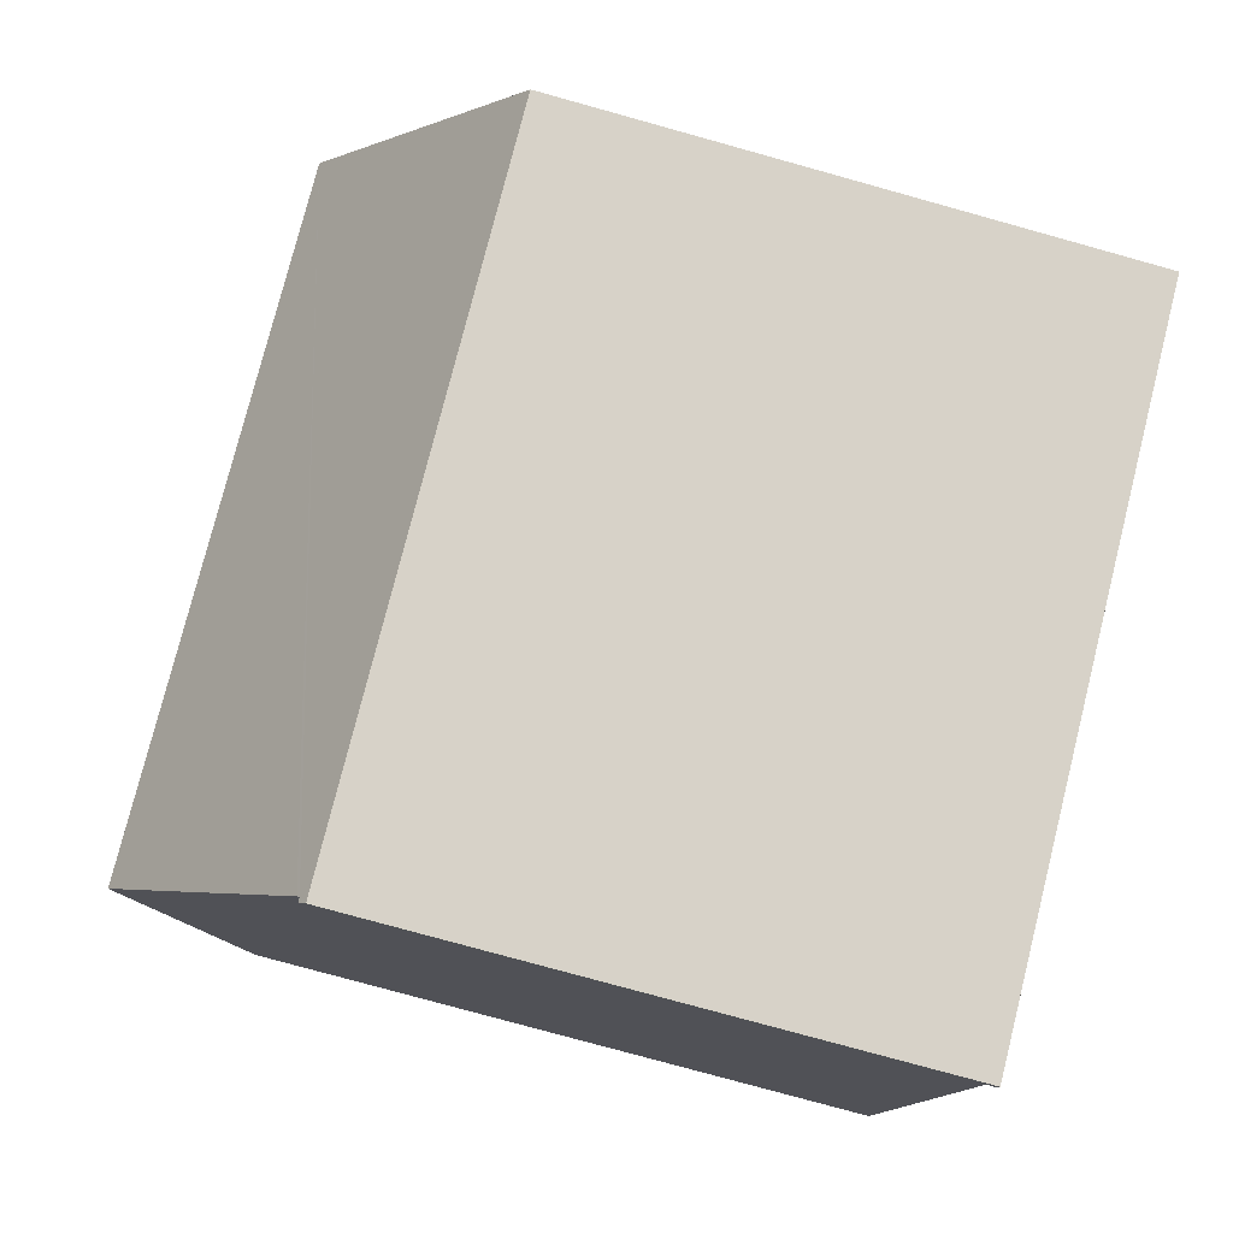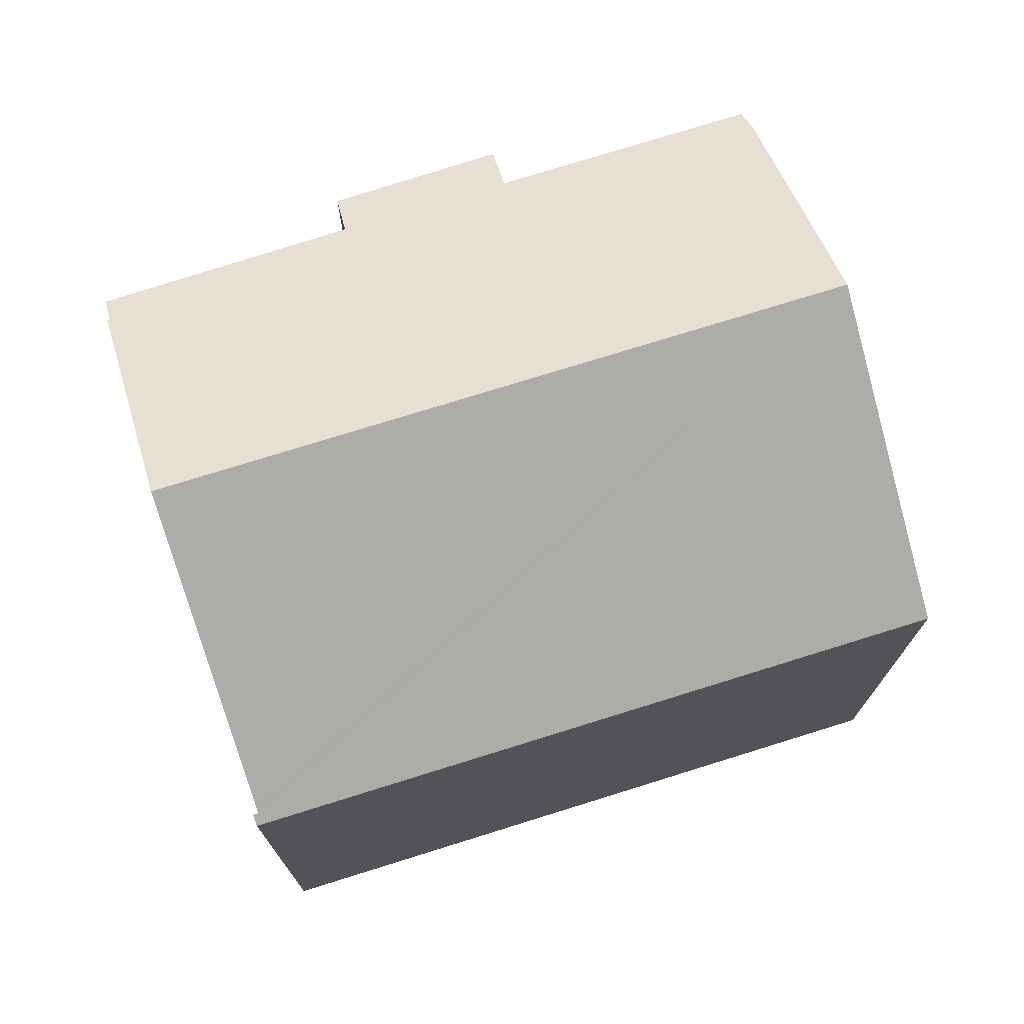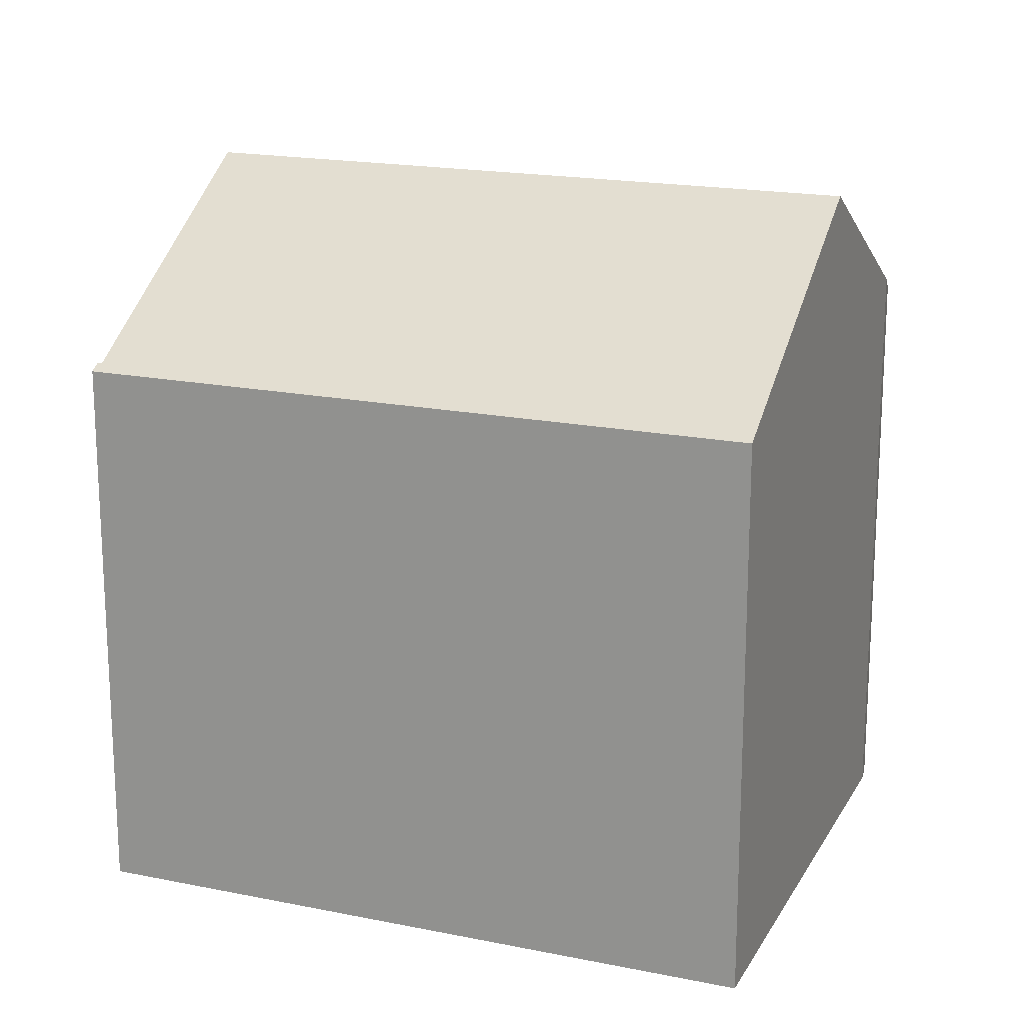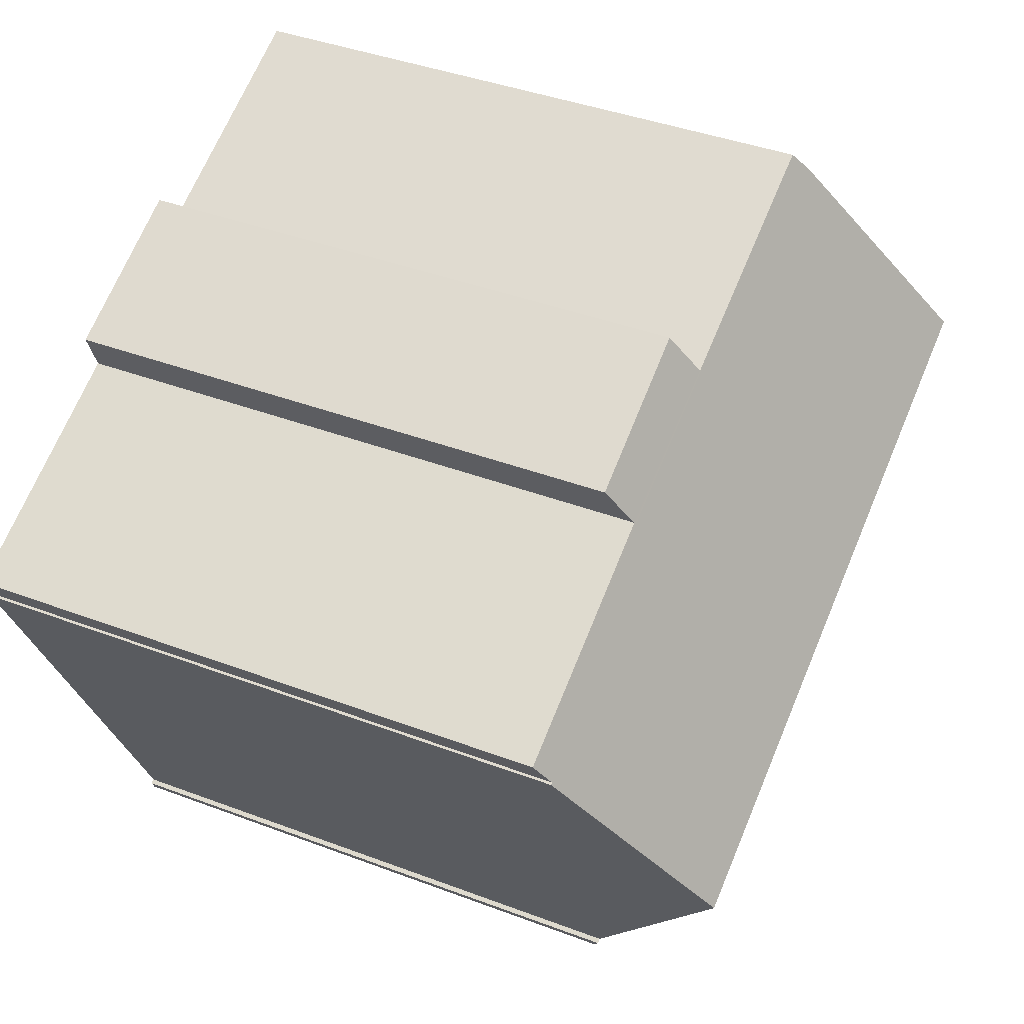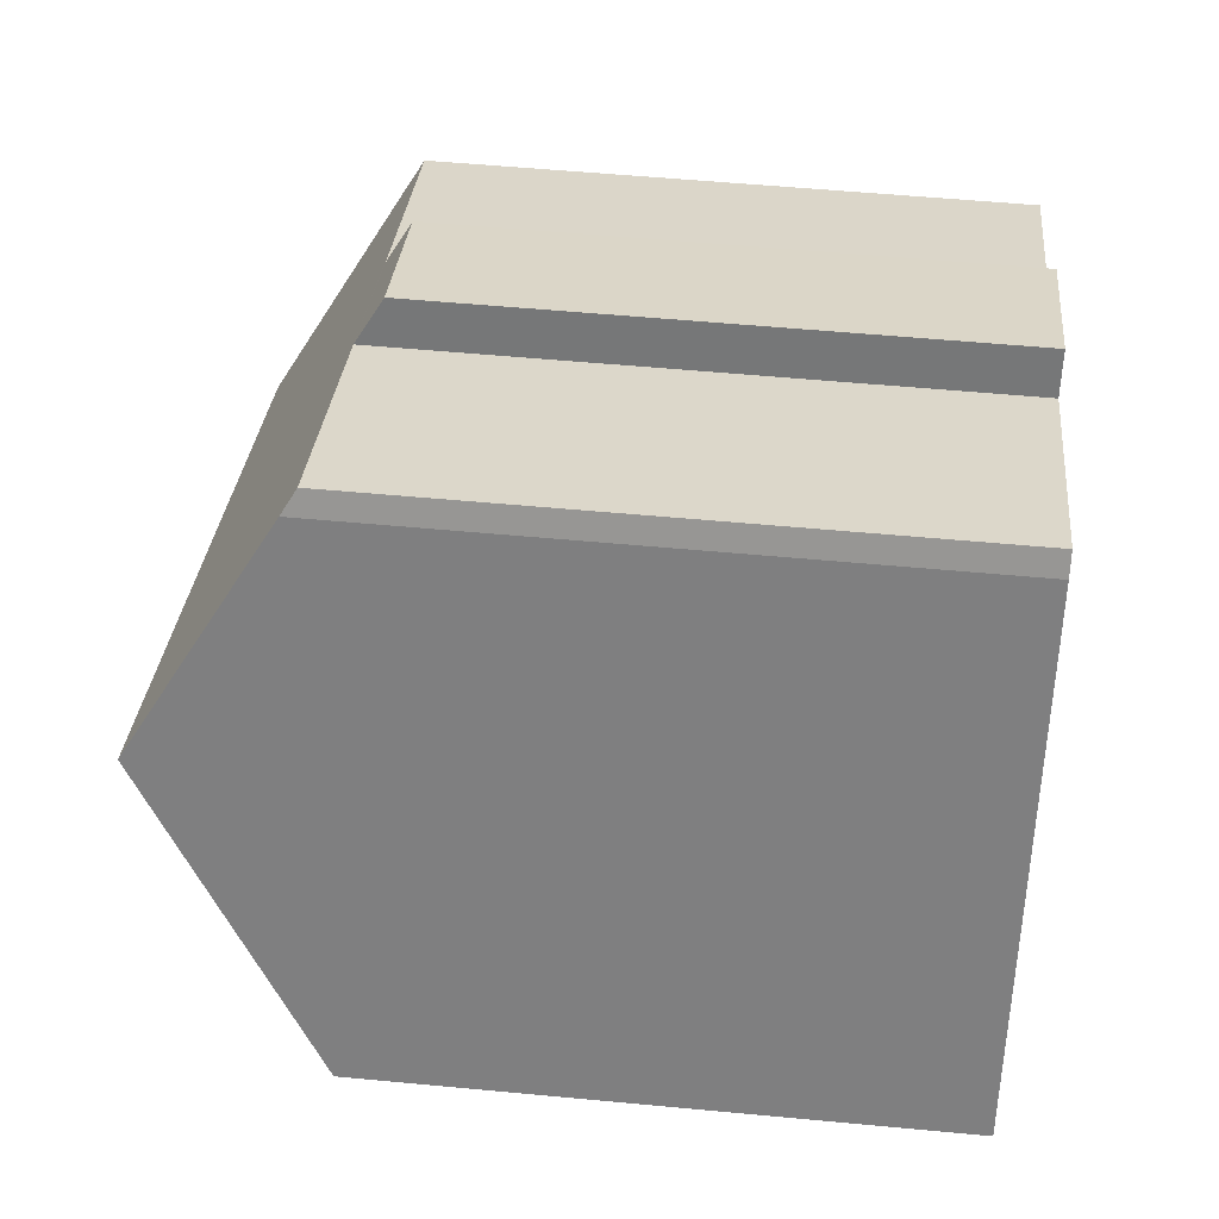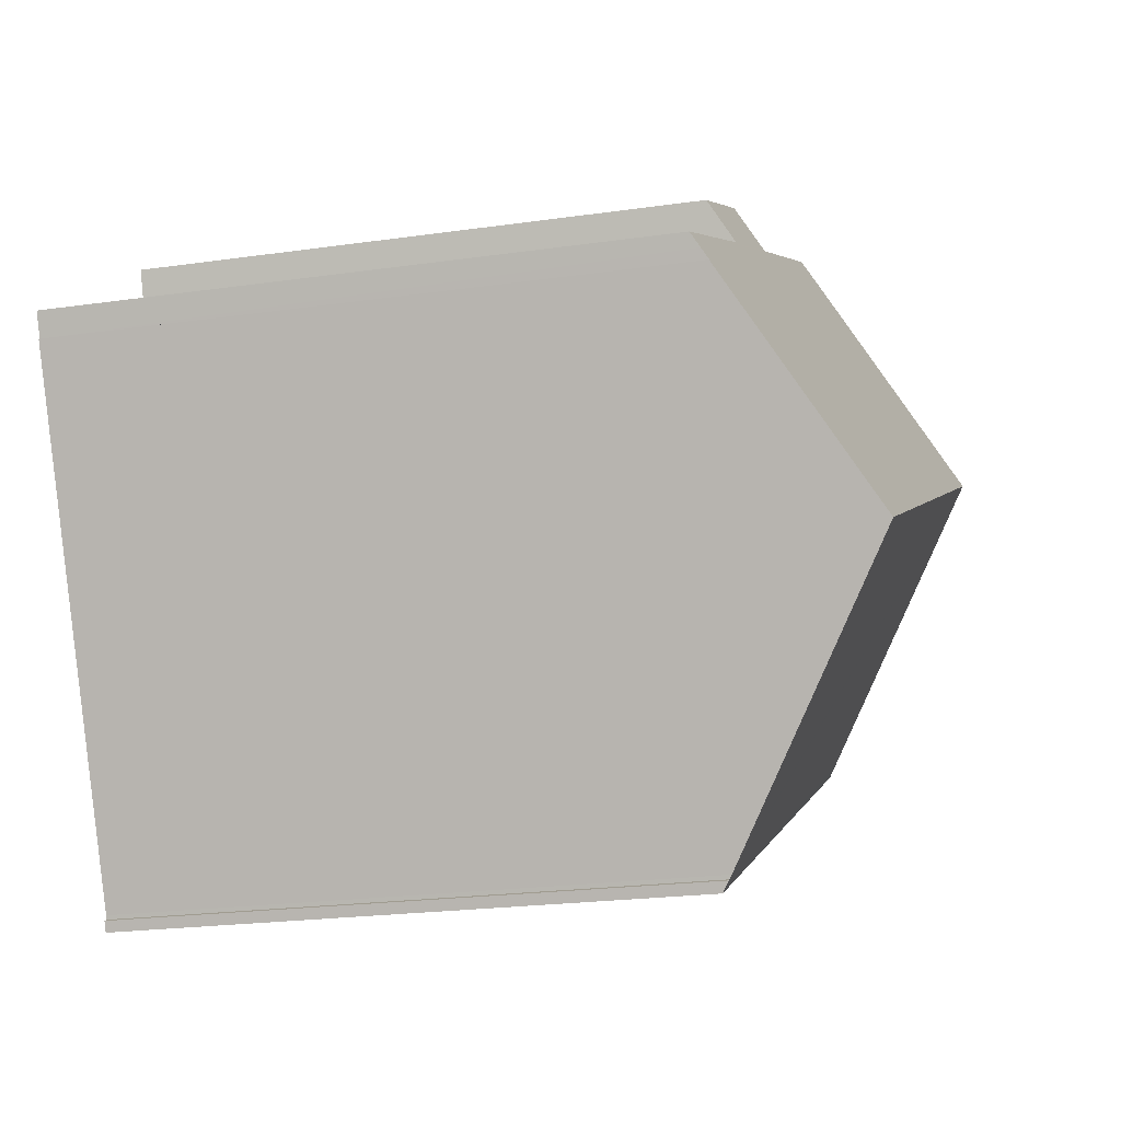
<metadata>
{"format":"obj","ext":"obj","renderer":"f3d","projection":"perspective","resolution":1024,"background":"white","views":[{"elev":-78.0,"azim":-105.5,"up":"+Z"},{"elev":74.8,"azim":-172.9,"up":"+Y"},{"elev":18.2,"azim":-133.9,"up":"+Y"},{"elev":40.2,"azim":115.0,"up":"+Z"},{"elev":54.6,"azim":-84.3,"up":"+Z"},{"elev":-21.4,"azim":104.4,"up":"+Z"}]}
</metadata>
<code>
v  18.8 18.25 -0.274
v  15.74 14.13 -6.751
v  3.176 18.25 6.825
v  0.161 14.14 0.346
v  15.67 13.92 -7.122
v  0 13.92 8.525e-16
v  15.7 14.08 -6.84
v  15.79 14.08 -6.882
v  15.7 13.92 -7.136
v  15.81 14.07 -6.895
v  21.16 14.99 4.879
v  21.22 14.99 4.853
v  16.07 13.97 9.147
v  11.81 14.57 9.924
v  12.24 13.92 10.98
v  15.69 14.57 8.163
v  21.42 14.63 5.451
v  5.957 14.57 12.6
v  5.623 14.92 12.09
v  21.28 14.83 5.129
v  15.81 4.222e-16 -6.895
v  15.7 4.37e-16 -7.136
v  21.16 -2.988e-16 4.879
v  21.42 -3.338e-16 5.451
v  21.28 -3.141e-16 5.129
v  21.22 -2.972e-16 4.853
v  15.74 4.134e-16 -6.751
v  18.8 1.678e-17 -0.274
v  15.7 4.188e-16 -6.84
v  0 0 0
v  15.67 4.361e-16 -7.122
v  0.161 -2.119e-17 0.346
v  5.623 -7.4e-16 12.09
v  3.176 -4.179e-16 6.825
v  5.957 -7.715e-16 12.6
v  11.81 -6.077e-16 9.924
v  16.07 -5.601e-16 9.147
v  12.24 -6.721e-16 10.98
v  15.69 -4.998e-16 8.163
v  15.79 4.214e-16 -6.882
g defaultobject
f 1 2 3
f 4 5 6
f 5 4 3
f 5 3 7
f 7 3 2
f 5 7 8
f 5 8 9
f 9 8 10
f 1 11 12
f 13 14 15
f 14 13 16
f 14 16 17
f 14 17 18
f 18 17 19
f 19 17 20
f 19 20 11
f 19 11 3
f 3 11 1
f 21 9 10
f 9 21 22
f 20 23 11
f 23 20 17
f 23 17 24
f 23 24 25
f 12 2 1
f 2 12 26
f 2 26 27
f 27 26 28
f 27 7 2
f 7 27 29
f 22 5 9
f 5 22 6
f 6 22 30
f 30 22 31
f 4 19 3
f 19 4 6
f 19 6 30
f 19 30 32
f 19 32 33
f 33 32 34
f 33 18 19
f 18 33 35
f 18 36 14
f 36 18 35
f 15 37 13
f 37 15 38
f 16 24 17
f 24 16 39
f 23 12 11
f 12 23 26
f 29 8 7
f 8 29 10
f 10 29 21
f 21 29 40
f 36 15 14
f 15 36 38
f 13 39 16
f 39 13 37
f 39 25 24
f 25 39 23
f 38 39 37
f 39 38 28
f 28 38 27
f 27 38 36
f 27 36 35
f 27 35 29
f 29 35 33
f 29 33 22
f 22 33 31
f 31 33 34
f 31 34 30
f 30 34 32
f 40 22 21
f 22 40 29
f 23 28 26
f 28 23 39

</code>
